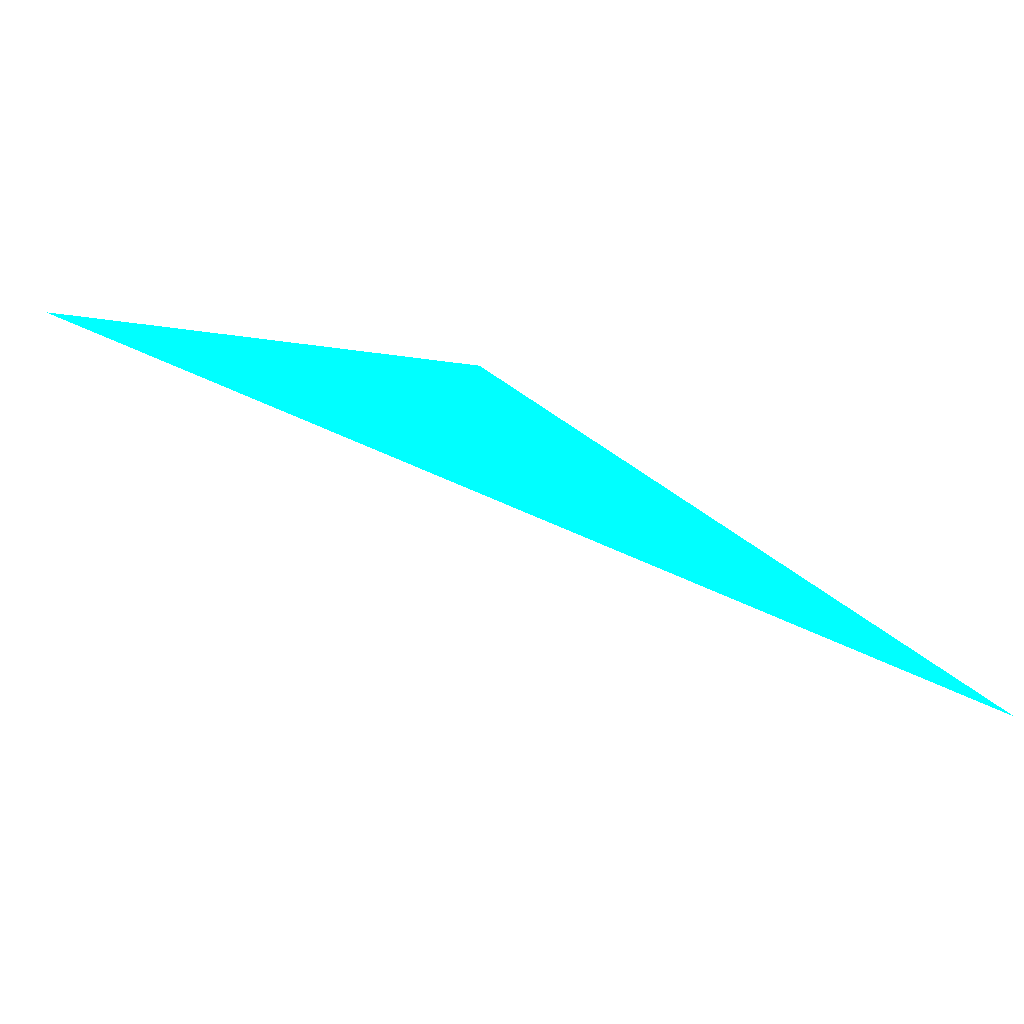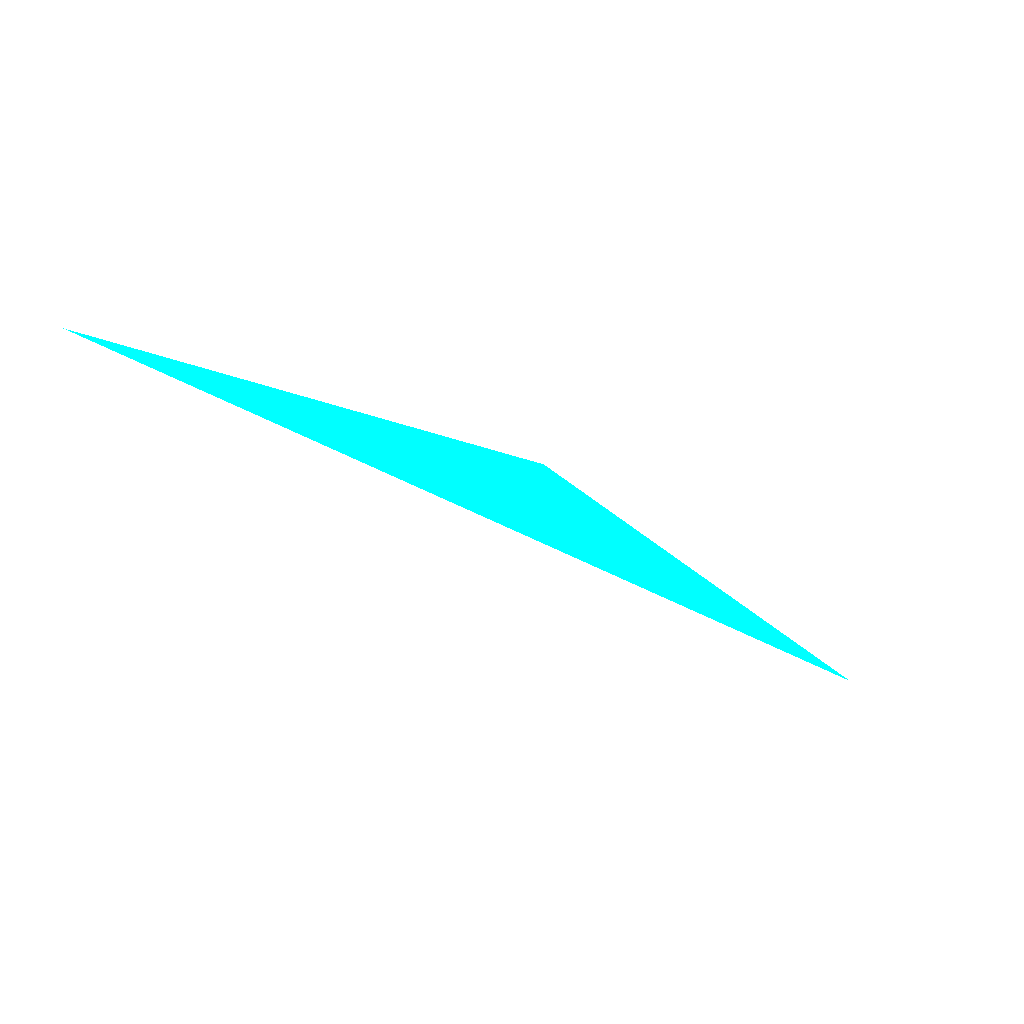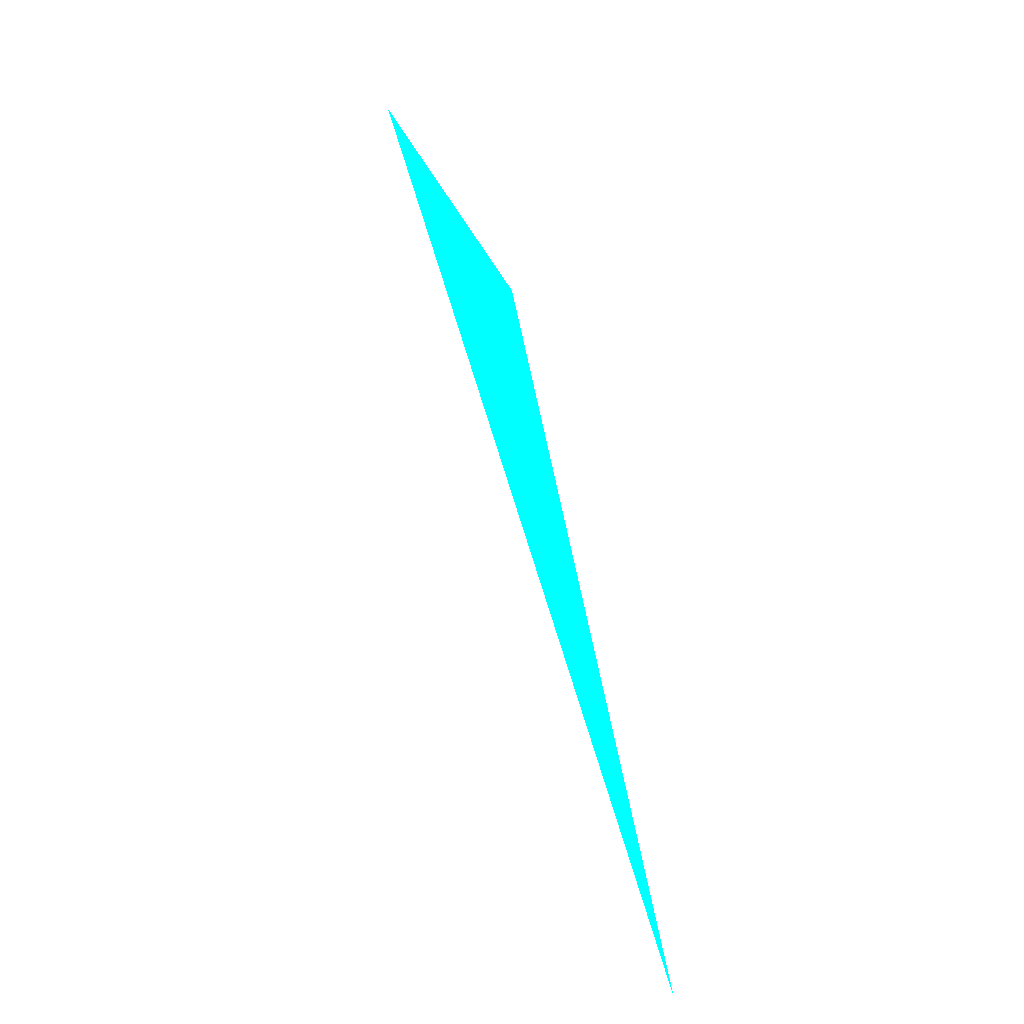
<metadata>
{"format":"obj","ext":"obj","renderer":"f3d","projection":"perspective","resolution":1024,"background":"white","views":[{"elev":-47.3,"azim":139.1,"up":"+Z"},{"elev":-72.6,"azim":-65.4,"up":"+Z"},{"elev":32.2,"azim":-138.9,"up":"+Z"}]}
</metadata>
<code>
o geometry_0
v 6.125e+05 5.855e+06 657.7 0 1 1
v 6.125e+05 5.855e+06 664 0 1 1
v 6.125e+05 5.855e+06 664 0 1 1
f 1 2 3

</code>
